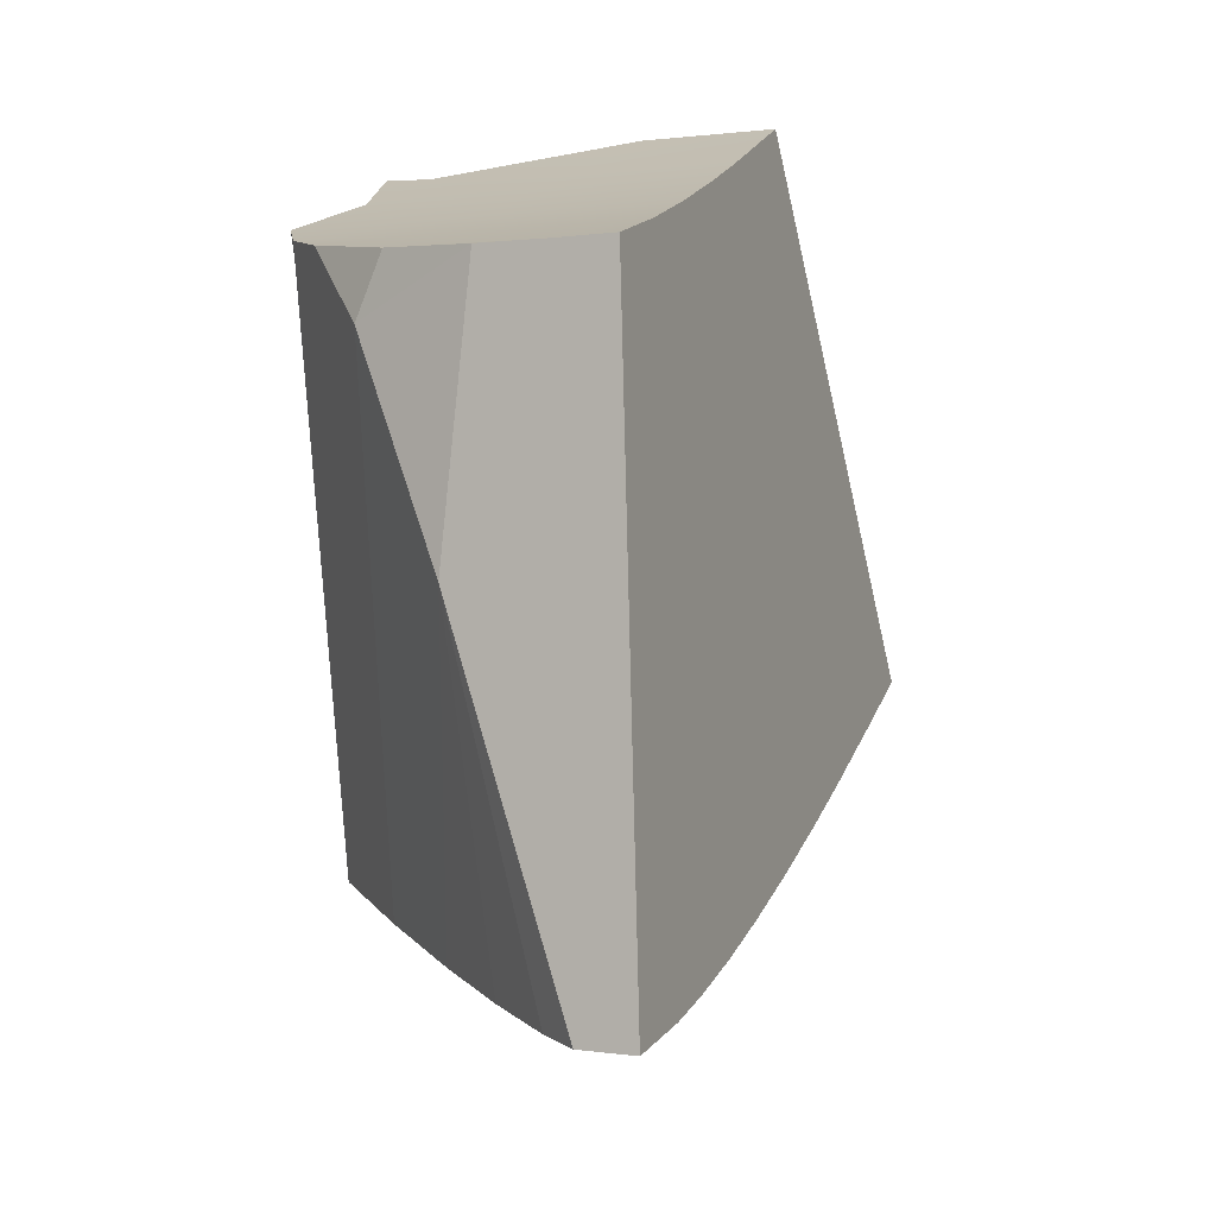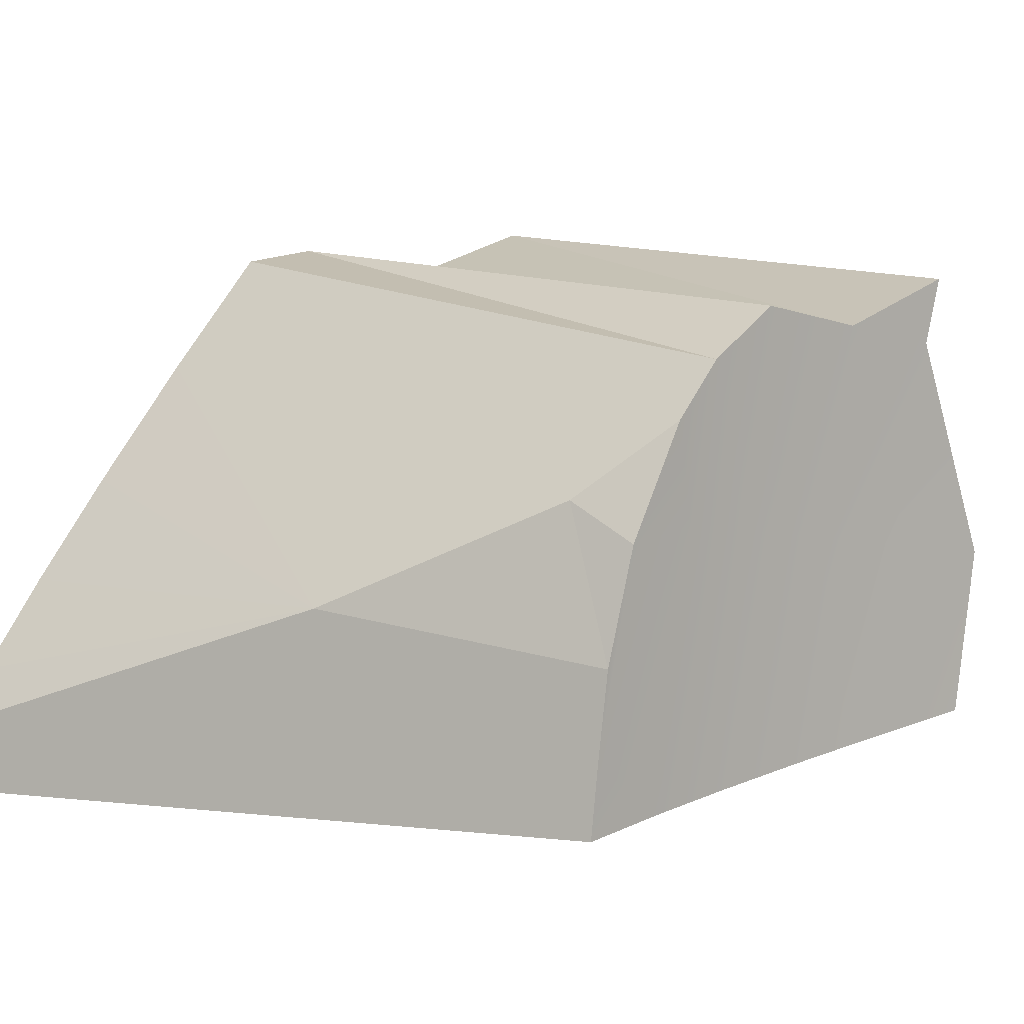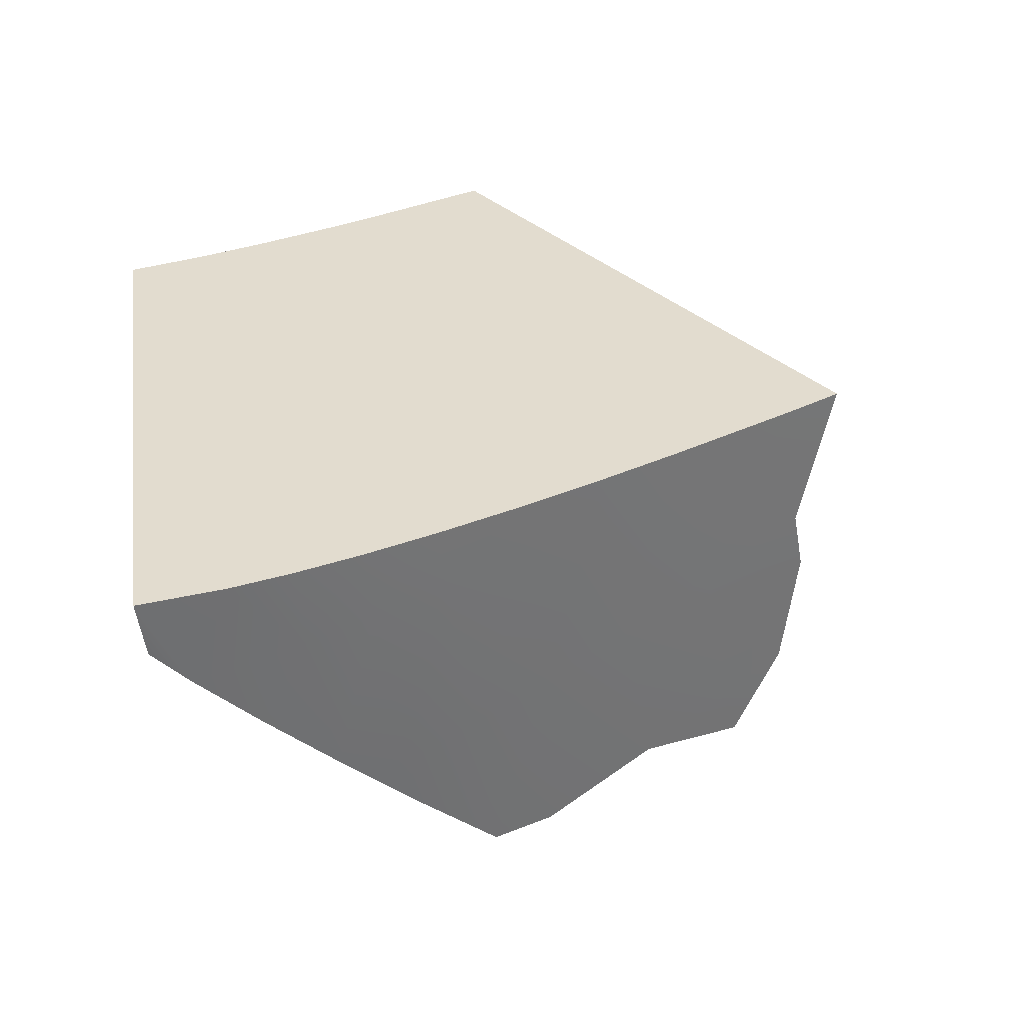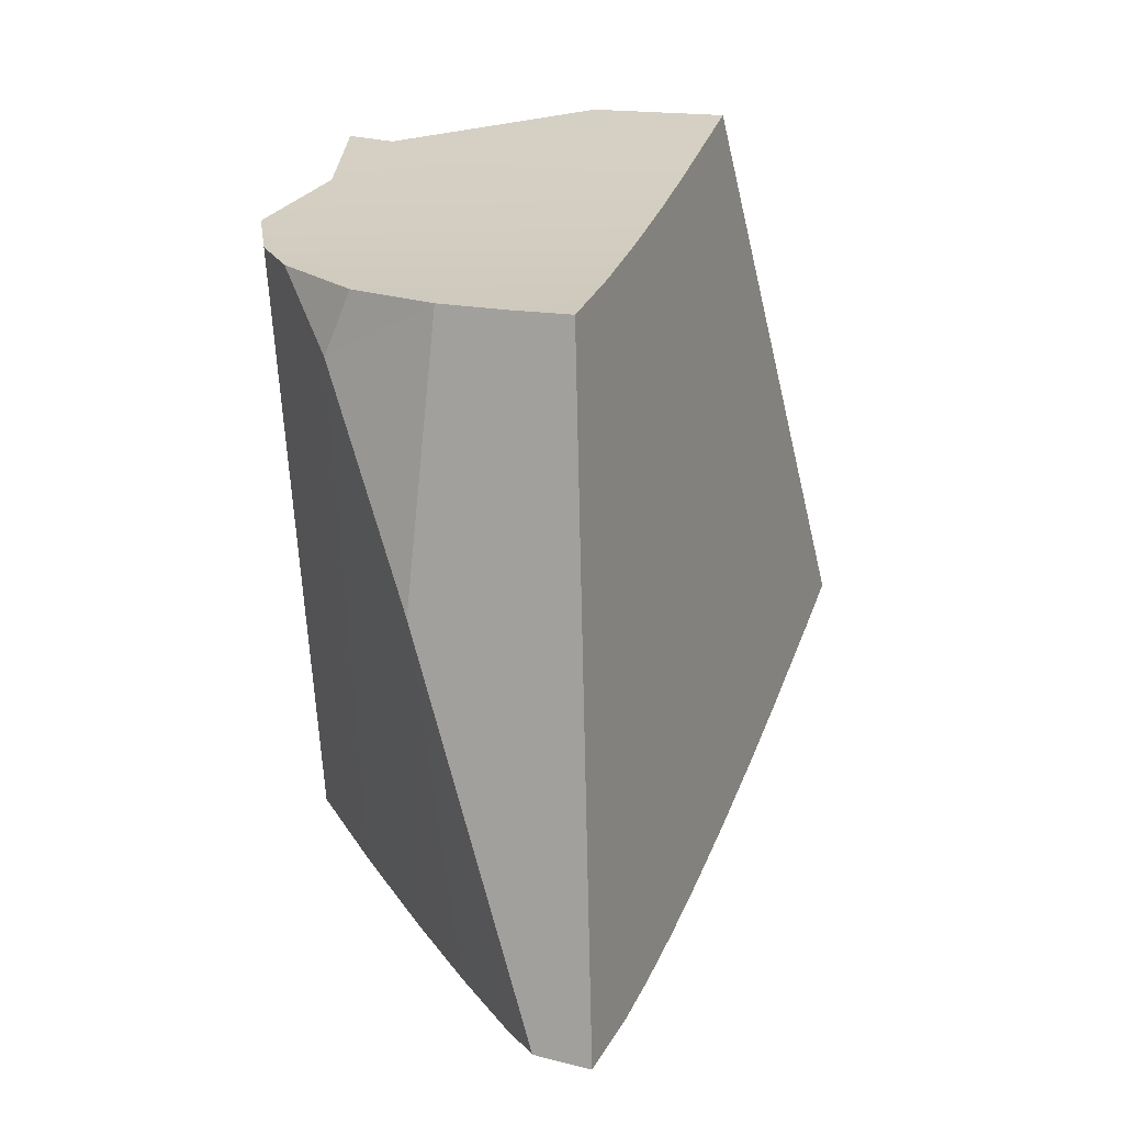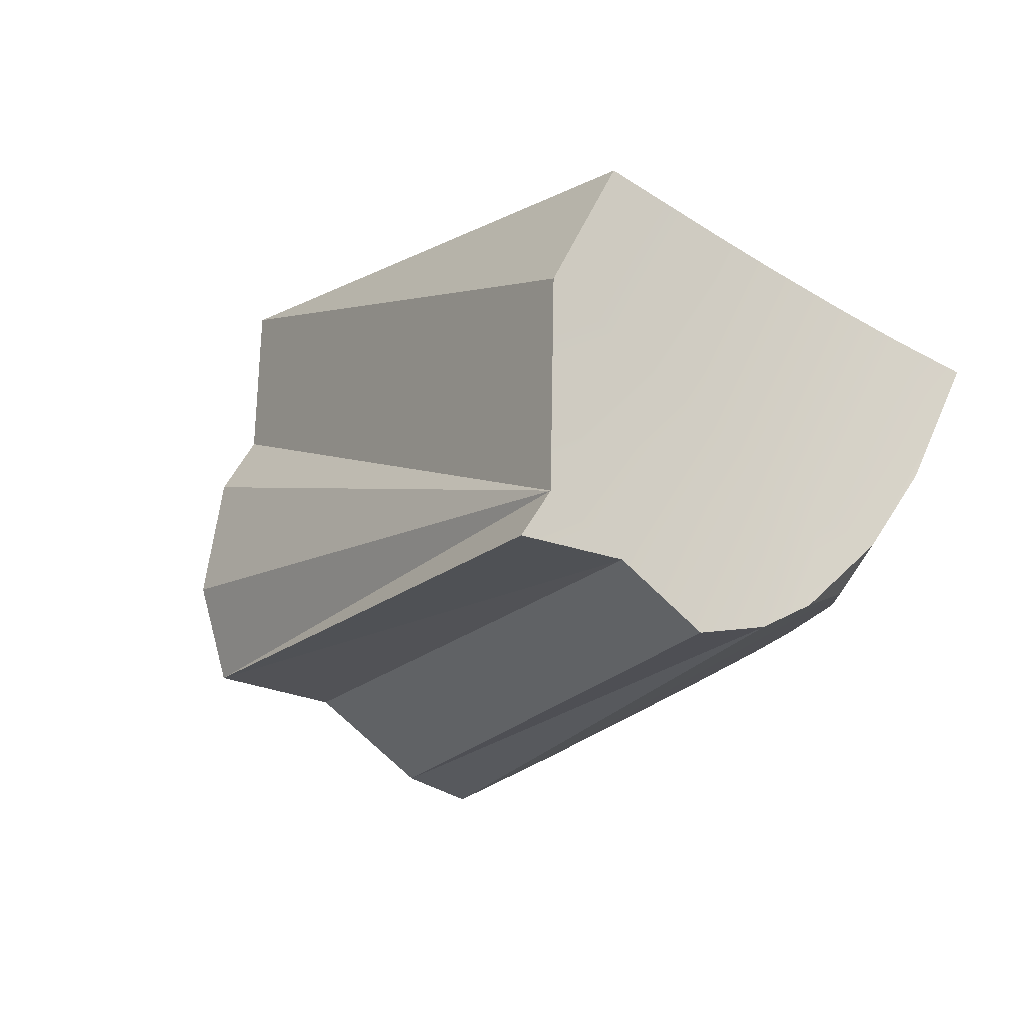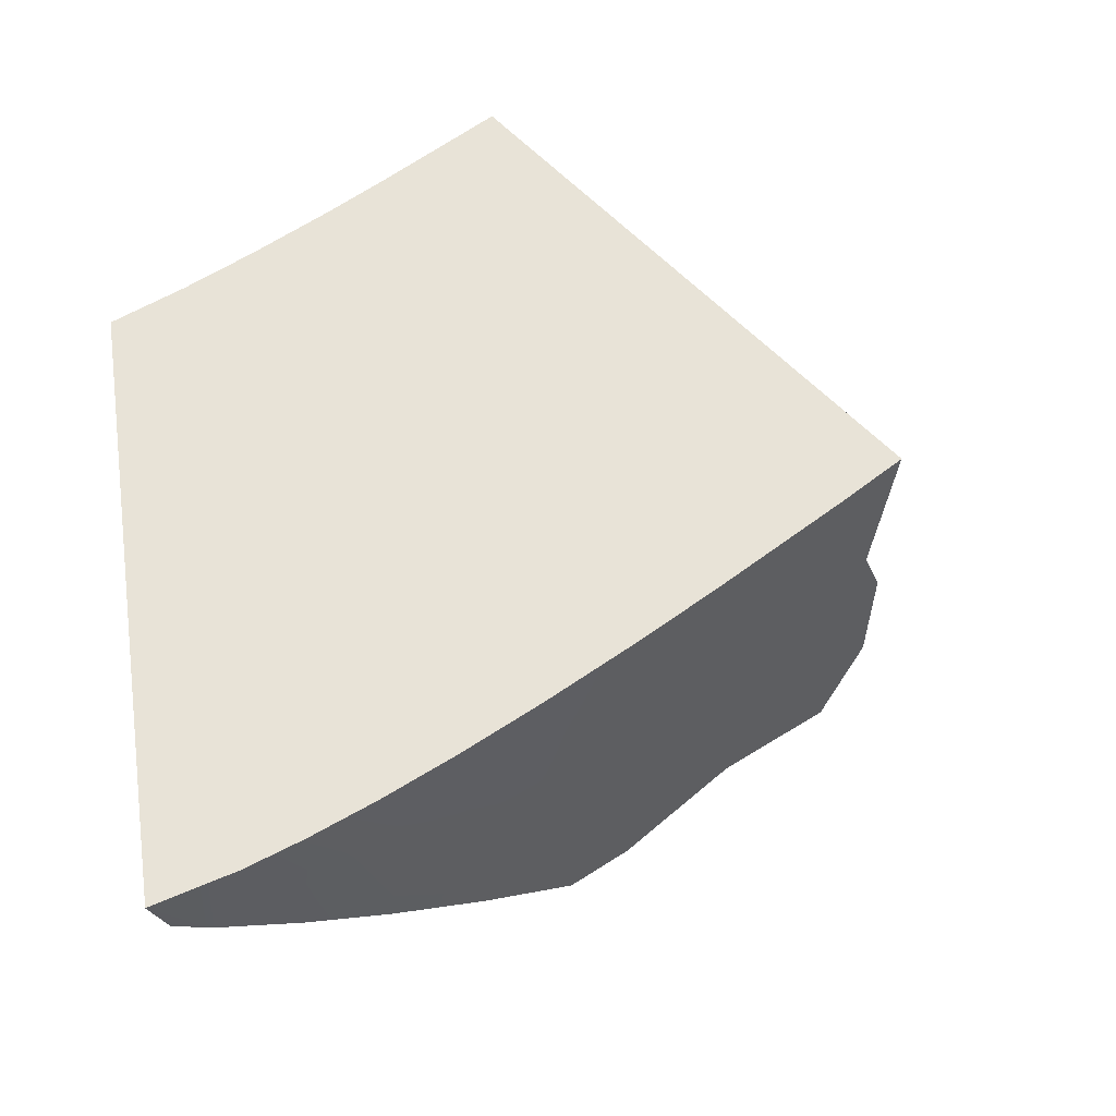
<metadata>
{"format":"obj","ext":"obj","renderer":"f3d","projection":"perspective","resolution":1024,"background":"white","views":[{"elev":-14.6,"azim":-49.3,"up":"+Z"},{"elev":-6.5,"azim":-72.3,"up":"+Y"},{"elev":-57.7,"azim":15.8,"up":"+Z"},{"elev":-2.9,"azim":-49.5,"up":"+Z"},{"elev":66.0,"azim":-147.9,"up":"+Z"},{"elev":-32.1,"azim":22.6,"up":"+Z"}]}
</metadata>
<code>
o TeapotHandle_cell.002_TeapotHandle_cell.001
v -0.1915 -1.258 0.08185
v -0.1858 -1.257 0.08508
v -0.1795 -1.257 0.08893
v -0.1811 -1.242 0.09203
v -0.1725 -1.257 0.09342
v -0.1741 -1.242 0.09644
v -0.1648 -1.257 0.0986
v -0.1749 -1.247 0.03256
v -0.1689 -1.247 0.036
v -0.1622 -1.246 0.04009
v -0.1564 -1.23 0.04808
v -0.1547 -1.246 0.04487
v -0.1482 -1.231 0.05349
v -0.1466 -1.246 0.05037
v -0.1376 -1.246 0.05665
v -0.1778 -1.265 0.02681
v -0.1724 -1.264 0.0297
v -0.1664 -1.264 0.03319
v -0.1939 -1.263 0.05369
v -0.1957 -1.256 0.07406
v -0.1744 -1.237 0.09758
v -0.189 -1.241 0.08742
v -0.1927 -1.246 0.08419
v -0.1947 -1.25 0.08199
v -0.1425 -1.231 0.05737
v -0.1486 -1.225 0.0547
v -0.1382 -1.241 0.05777
v -0.1665 -1.23 0.04185
v -0.1713 -1.231 0.03851
v -0.1755 -1.241 0.03371
v -0.1358 -1.259 0.05457
v -0.1311 -1.258 0.0584
v -0.1458 -1.262 0.04676
v -0.163 -1.27 0.09655
v -0.1723 -1.273 0.08963
v -0.1521 -1.264 0.04198
v -0.1592 -1.267 0.0369
v -0.1655 -1.269 0.03254
v -0.177 -1.274 0.08619
v -0.183 -1.276 0.08209
v -0.1798 -1.251 0.02909
v -0.1835 -1.259 0.02548
v -0.1964 -1.259 0.07894
v -0.1962 -1.268 0.07699
v -0.1952 -1.275 0.07595
v -0.1713 -1.271 0.02886
v -0.1764 -1.272 0.02582
v -0.1811 -1.274 0.02337
v -0.1884 -1.278 0.07863
v -0.1944 -1.28 0.07517
v -0.1867 -1.267 0.02259
v -0.1886 -1.271 0.02116
v -0.1878 -1.276 0.02045
v -0.1382 -1.241 0.05777
v -0.1376 -1.246 0.05665
v -0.1927 -1.246 0.08419
v -0.1947 -1.25 0.08199
v -0.1425 -1.231 0.05737
v -0.1358 -1.259 0.05457
v -0.1311 -1.258 0.0584
v -0.1458 -1.262 0.04676
v -0.1521 -1.264 0.04198
v -0.1592 -1.267 0.0369
v -0.1655 -1.269 0.03254
v -0.177 -1.274 0.08619
v -0.1723 -1.273 0.08963
v -0.183 -1.276 0.08209
v -0.1798 -1.251 0.02909
v -0.1835 -1.259 0.02548
v -0.1952 -1.275 0.07595
v -0.1962 -1.268 0.07699
v -0.1713 -1.271 0.02886
v -0.1764 -1.272 0.02582
v -0.1811 -1.274 0.02337
v -0.1884 -1.278 0.07863
v -0.1944 -1.28 0.07517
v -0.1867 -1.267 0.02259
v -0.1886 -1.271 0.02116
v -0.1878 -1.276 0.02045
v -0.1648 -1.257 0.0986
v -0.163 -1.27 0.09655
v -0.1741 -1.242 0.09644
v -0.1744 -1.237 0.09758
v -0.1665 -1.23 0.04185
v -0.1564 -1.23 0.04808
v -0.189 -1.241 0.08742
v -0.1811 -1.242 0.09203
v -0.1964 -1.259 0.07894
v -0.1486 -1.225 0.0547
v -0.1713 -1.231 0.03851
v -0.1755 -1.241 0.03371
f 30 19 20
f 56 29 20
f 20 43 57
f 19 69 51
f 70 19 50
f 71 20 19
f 7 32 15
f 11 4 26
f 25 26 6
f 36 33 39
f 56 22 28
f 19 51 78
f 30 41 19
f 30 20 29
f 57 56 20
f 19 41 69
f 79 50 19
f 70 71 19
f 19 78 79
f 71 43 20
f 15 6 7
f 7 34 32
f 21 26 4
f 11 28 4
f 6 15 27
f 27 25 6
f 26 21 6
f 32 34 31
f 34 35 31
f 33 35 39
f 37 36 40
f 46 38 50
f 48 47 50
f 50 79 48
f 49 50 38
f 47 46 50
f 36 39 40
f 35 33 31
f 40 49 37
f 38 37 49
f 4 28 22
f 29 56 28
f 2 23 1
f 2 87 86
f 3 82 87
f 87 82 83
f 91 9 8
f 90 10 9
f 10 85 12
f 12 13 14
f 13 54 14
f 85 89 13
f 13 89 58
f 1 67 2
f 2 65 3
f 3 66 5
f 5 81 80
f 45 76 75
f 8 18 17
f 10 18 9
f 10 62 63
f 12 61 62
f 14 59 61
f 55 60 59
f 16 74 77
f 16 72 73
f 17 64 72
f 18 63 64
f 42 16 77
f 53 52 77
f 88 44 45
f 68 91 8
f 53 77 74
f 68 17 16
f 45 1 88
f 24 1 23
f 5 80 82
f 2 86 23
f 2 3 87
f 3 5 82
f 91 90 9
f 90 84 10
f 10 84 85
f 12 85 13
f 55 14 54
f 13 58 54
f 1 75 67
f 2 67 65
f 3 65 66
f 5 66 81
f 8 9 18
f 10 63 18
f 10 12 62
f 12 14 61
f 14 55 59
f 16 73 74
f 16 17 72
f 17 18 64
f 42 68 16
f 68 8 17
f 45 75 1
f 24 88 1

</code>
